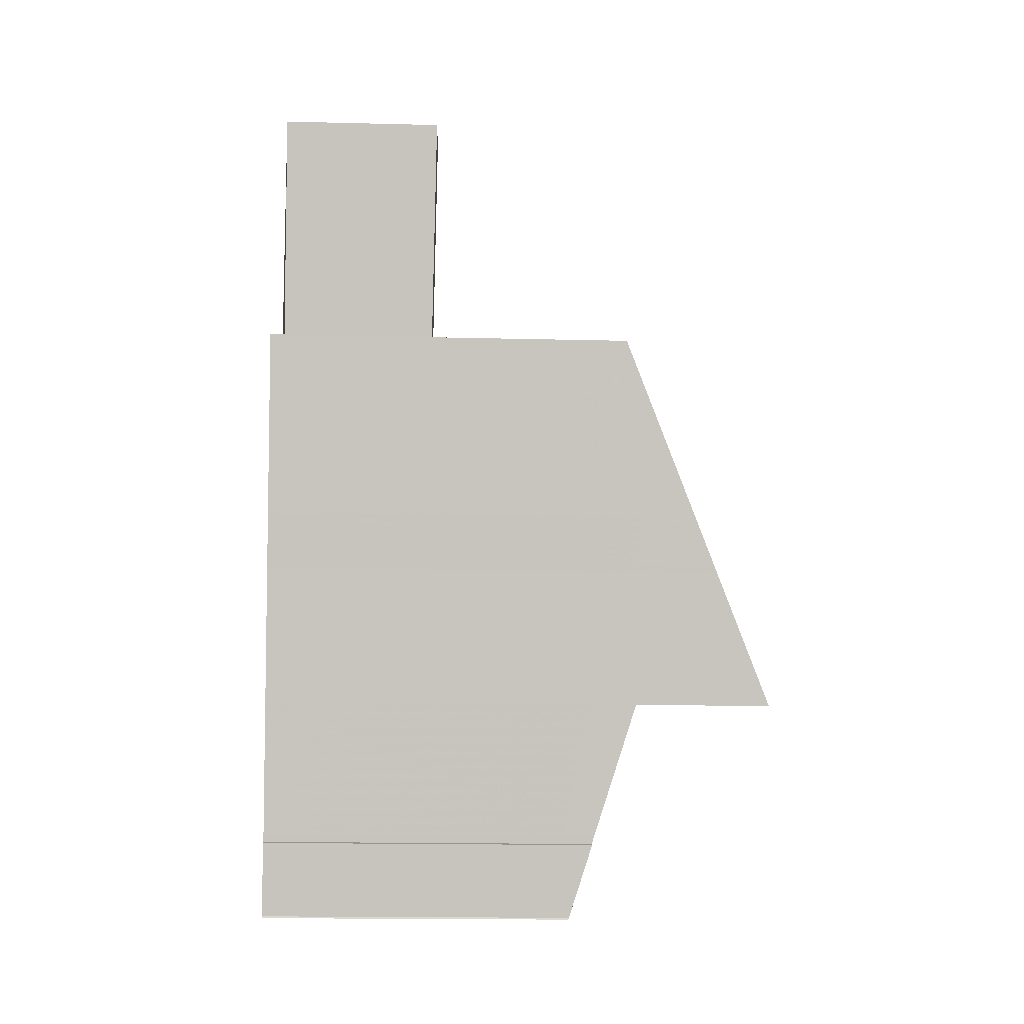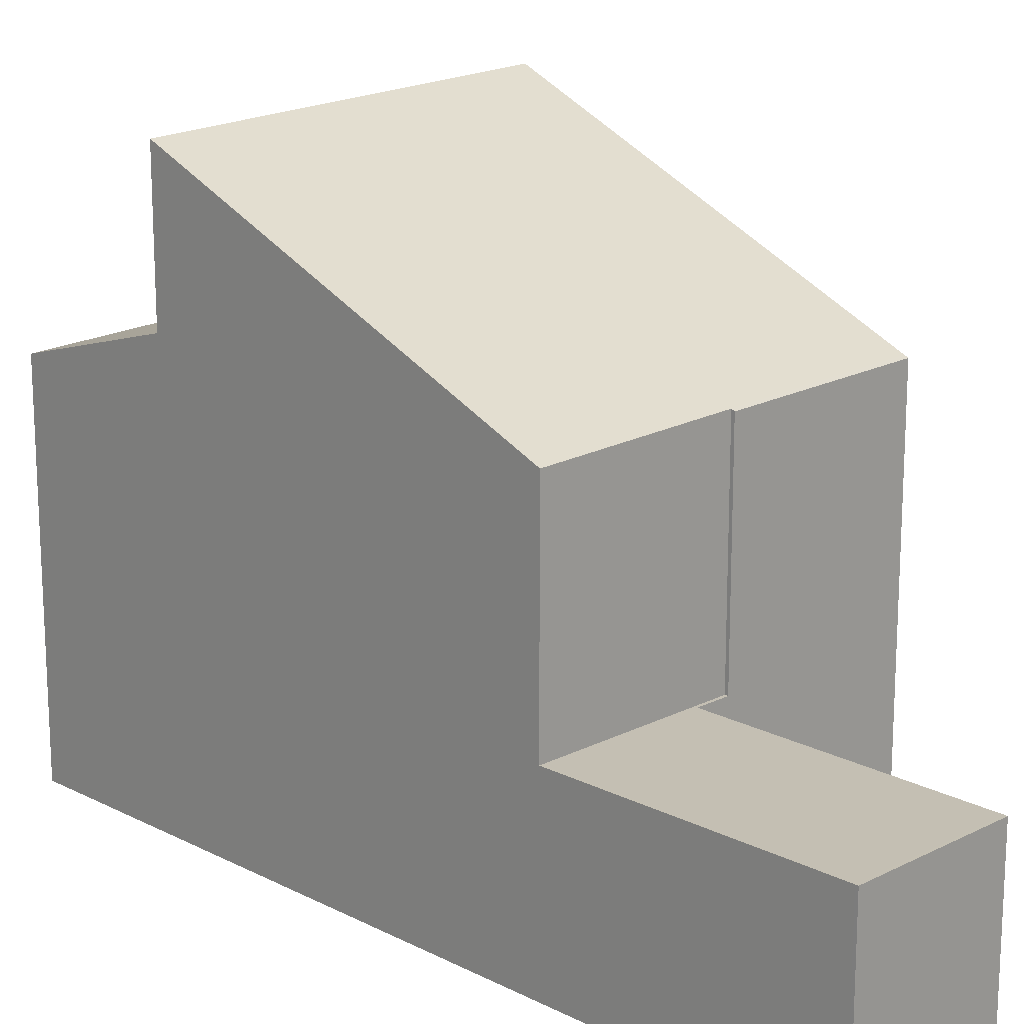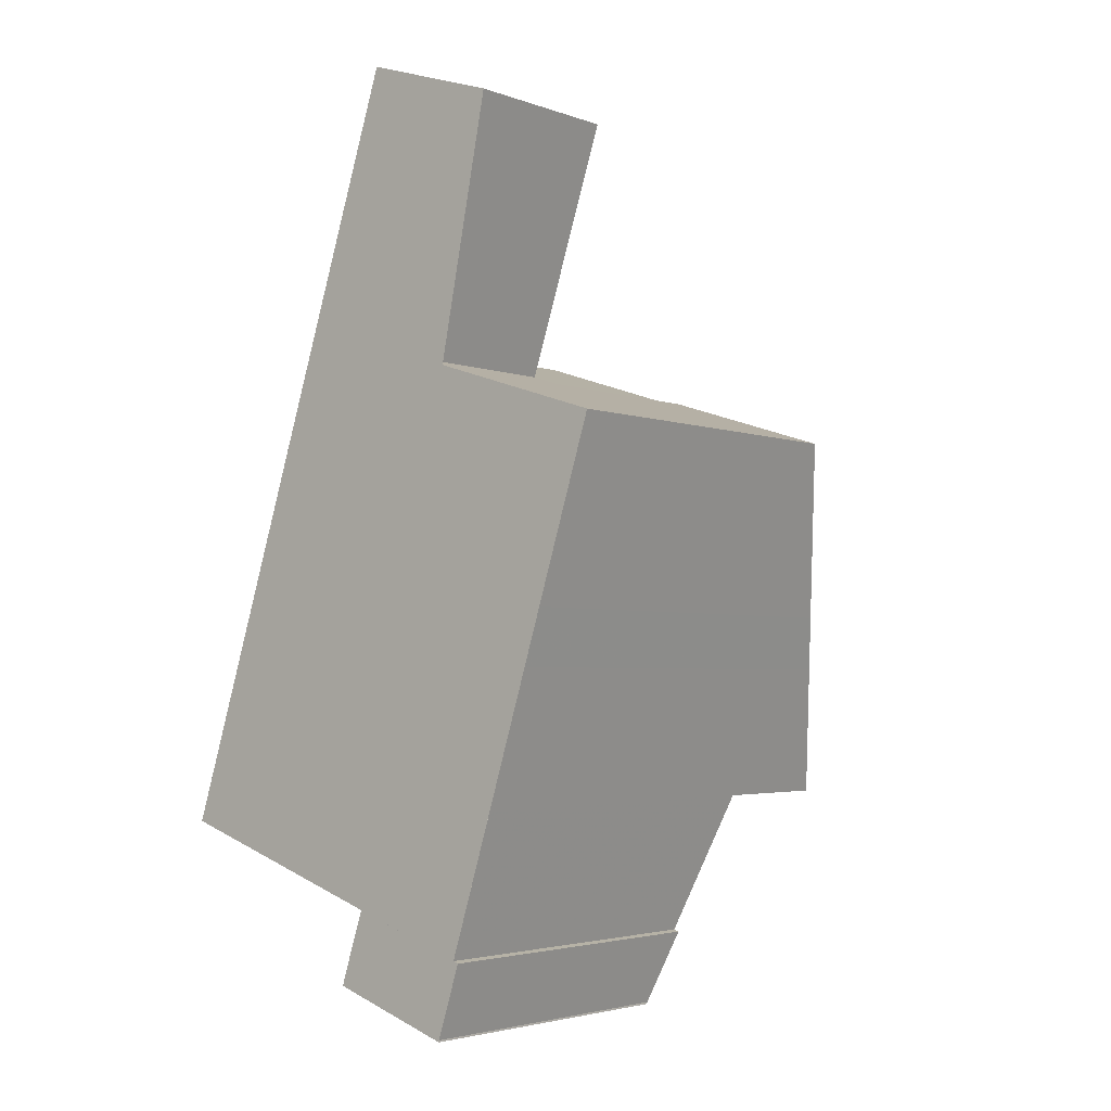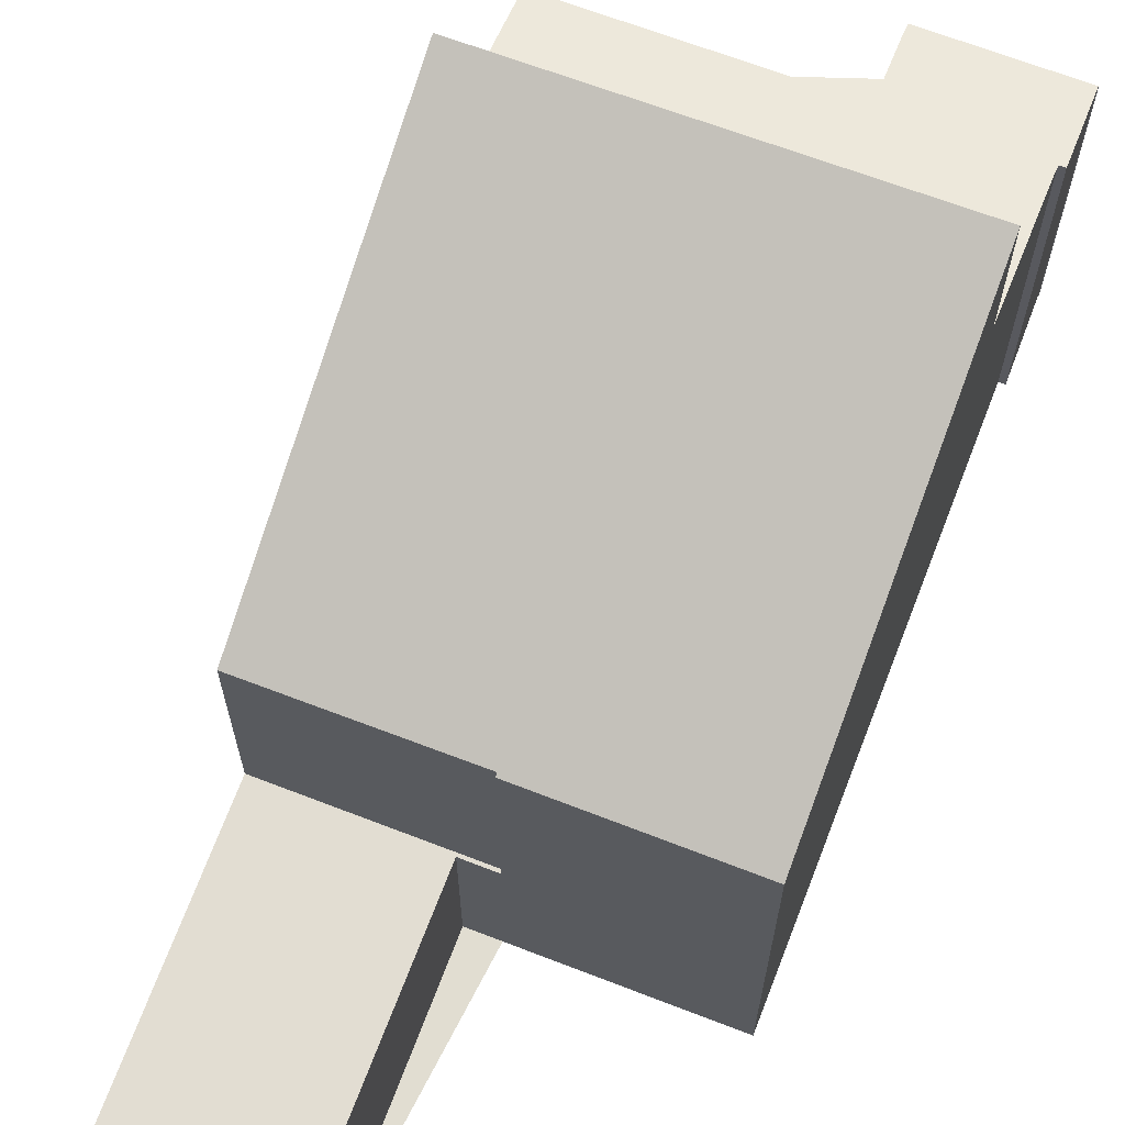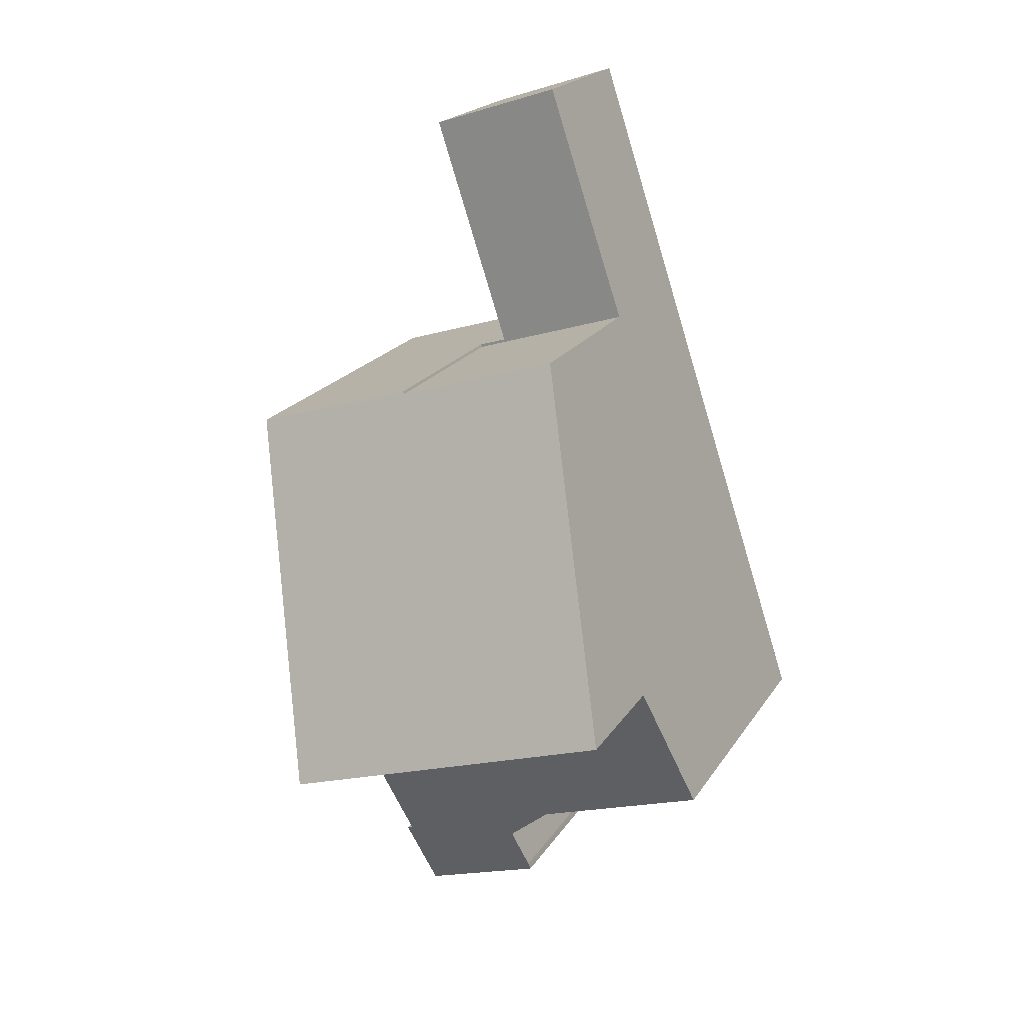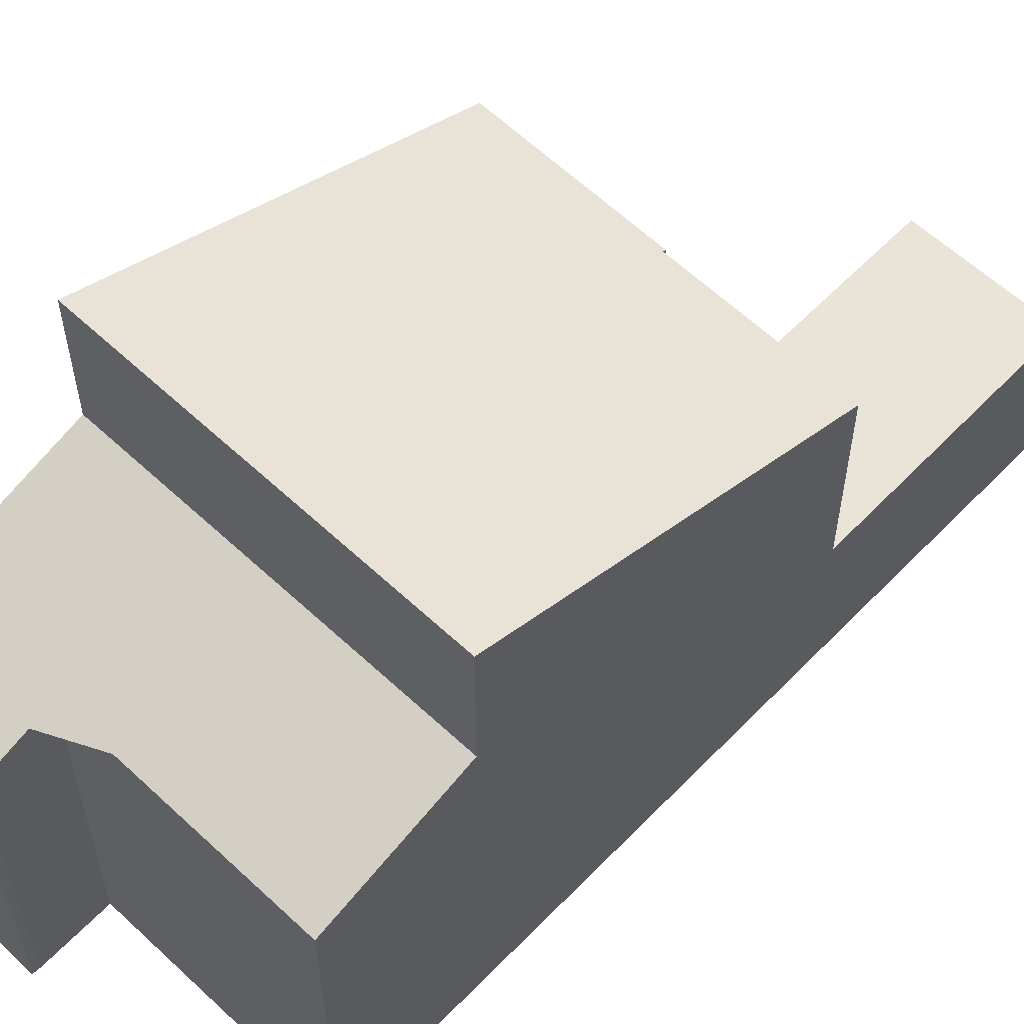
<metadata>
{"format":"obj","ext":"obj","renderer":"f3d","projection":"perspective","resolution":1024,"background":"white","views":[{"elev":-17.2,"azim":-92.8,"up":"+Y"},{"elev":18.9,"azim":152.9,"up":"+Z"},{"elev":-3.4,"azim":-140.2,"up":"+Y"},{"elev":68.7,"azim":-141.2,"up":"+Z"},{"elev":20.7,"azim":23.8,"up":"+Y"},{"elev":60.3,"azim":62.0,"up":"+Z"}]}
</metadata>
<code>
v -2318 -2533 6.234
v -2309 -2540 5.748
v -2313 -2541 5.746
v -2313 -2542 5.386
v -2313 -2542 5.347
v -2315 -2543 5.349
v -2315 -2543 5.358
v -2315 -2542 5.748
v -2315 -2542 5.748
v -2314 -2532 2.83
v -2316 -2528 2.872
v -2313 -2527 2.91
v -2311 -2534 7.498
v -2317 -2536 7.5
v -2311 -2534 7.498
v -2314 -2535 7.499
v -2315 -2532 6.243
v -2315 -2532 6.264
v -2318 -2533 6.261
v -2312 -2531 6.266
v -2315 -2532 6.243
v -2312 -2531 6.266
v -2310 -2537 8.836
v -2316 -2539 8.848
v -2316 -2539 6.496
v -2310 -2537 6.502
v -2316 -2528 2.871
v -2313 -2527 2.91
v -2314 -2532 2.834
v -2312 -2531 2.873
v -2312 -2531 2.873
v -2313 -2527 2.91
v -2315 -2532 2.822
v -2315 -2532 2.821
v -2312 -2531 2.867
v -2315 -2532 2.822
v -2312 -2531 2.868
v -2309 -2540 5.748
v -2312 -2531 6.266
v -2310 -2537 6.502
v -2310 -2537 8.836
v -2312 -2531 2.867
v -2313 -2527 2.91
v -2312 -2541 5.747
v -2313 -2538 6.499
v -2313 -2538 8.842
v -2315 -2532 6.264
v -2315 -2532 2.821
v -2312 -2531 6.266
v -2312 -2531 2.868
v -2315 -2532 6.264
v -2315 -2532 2.821
v -2312 -2541 5.781
v -2315 -2542 5.789
v -2309 -2540 5.773
v -2309 -2540 5.773
v -2313 -2538 6.499
v -2316 -2539 6.496
v -2310 -2537 6.502
v -2310 -2537 6.502
v -2310 -2537 8.836
v -2310 -2537 8.836
v -2313 -2538 8.842
v -2316 -2539 8.848
v -2316 -2539 6.496
v -2316 -2539 6.496
v -2316 -2539 8.848
v -2318 -2533 6.261
v -2318 -2533 6.234
v -2317 -2536 7.5
v -2315 -2542 5.789
v -2315 -2543 5.349
v -2316 -2539 8.848
v -2311 -2535 7.882
v -2311 -2535 7.882
v -2314 -2536 7.888
v -2316 -2537 7.895
v -2316 -2537 7.895
v -2313 -2532 6.265
v -2312 -2535 7.498
v -2314 -2528 2.893
v -2313 -2531 2.857
v -2313 -2532 2.852
v -2313 -2532 6.265
v -2313 -2532 2.852
v -2314 -2528 2.894
v -2311 -2538 8.838
v -2311 -2538 6.501
v -2311 -2538 8.838
v -2310 -2540 5.747
v -2310 -2540 5.776
v -2311 -2538 6.501
v -2312 -2536 7.884
v -2315 -2543 5.355
v -2315 -2543 5.355
v -2313 -2542 5.357
v -2318 -2533 6.234
v -2318 -2533 6.234
v -2318 -2533 0
v -2318 -2533 0
v -2309 -2540 5.748
v -2309 -2540 5.748
v -2309 -2540 0
v -2309 -2540 0
v -2313 -2542 5.386
v -2313 -2541 5.746
v -2313 -2541 0
v -2313 -2542 0
v -2313 -2542 5.357
v -2313 -2542 5.386
v -2313 -2542 0
v -2313 -2542 0
v -2315 -2543 5.349
v -2313 -2542 5.347
v -2313 -2542 0
v -2315 -2543 0
v -2315 -2543 5.355
v -2315 -2543 5.349
v -2315 -2543 0
v -2315 -2543 0
v -2315 -2542 5.748
v -2315 -2543 5.358
v -2315 -2543 0
v -2315 -2542 0
v -2315 -2542 5.748
v -2315 -2542 5.748
v -2315 -2542 0
v -2315 -2542 0
v -2315 -2542 5.789
v -2315 -2542 5.748
v -2315 -2542 0
v -2315 -2542 0
v -2314 -2532 2.834
v -2314 -2532 2.83
v -2314 -2532 0
v -2314 -2532 0
v -2314 -2528 2.894
v -2316 -2528 2.872
v -2316 -2528 0
v -2314 -2528 0
v -2313 -2527 2.91
v -2313 -2527 2.91
v -2313 -2527 4.441e-16
v -2313 -2527 0
v -2311 -2535 7.882
v -2311 -2534 7.498
v -2311 -2534 8.882e-16
v -2311 -2535 0
v -2318 -2533 6.261
v -2317 -2536 7.5
v -2317 -2536 0
v -2318 -2533 8.882e-16
v -2318 -2533 6.234
v -2318 -2533 6.261
v -2318 -2533 8.882e-16
v -2318 -2533 0
v -2316 -2528 2.872
v -2316 -2528 2.871
v -2316 -2528 0
v -2316 -2528 0
v -2312 -2531 2.873
v -2313 -2527 2.91
v -2313 -2527 0
v -2312 -2531 0
v -2316 -2528 2.871
v -2314 -2532 2.834
v -2314 -2532 0
v -2316 -2528 0
v -2312 -2531 2.868
v -2312 -2531 2.873
v -2312 -2531 0
v -2312 -2531 0
v -2314 -2532 2.83
v -2315 -2532 2.822
v -2315 -2532 0
v -2314 -2532 0
v -2310 -2540 5.747
v -2309 -2540 5.748
v -2309 -2540 0
v -2310 -2540 8.882e-16
v -2313 -2527 2.91
v -2313 -2527 2.91
v -2313 -2527 0
v -2313 -2527 4.441e-16
v -2313 -2541 5.746
v -2312 -2541 5.747
v -2312 -2541 0
v -2313 -2541 0
v -2311 -2534 7.498
v -2312 -2531 6.266
v -2312 -2531 0
v -2311 -2534 8.882e-16
v -2316 -2539 6.496
v -2315 -2542 5.789
v -2315 -2542 0
v -2316 -2539 0
v -2309 -2540 5.748
v -2309 -2540 5.773
v -2309 -2540 -8.882e-16
v -2309 -2540 0
v -2309 -2540 5.773
v -2310 -2537 6.502
v -2310 -2537 -8.882e-16
v -2309 -2540 -8.882e-16
v -2316 -2537 7.895
v -2316 -2539 8.848
v -2316 -2539 0
v -2316 -2537 0
v -2315 -2532 6.243
v -2318 -2533 6.234
v -2318 -2533 0
v -2315 -2532 0
v -2315 -2543 5.349
v -2315 -2543 5.349
v -2315 -2543 0
v -2315 -2543 0
v -2310 -2537 8.836
v -2311 -2535 7.882
v -2311 -2535 0
v -2310 -2537 0
v -2317 -2536 7.5
v -2316 -2537 7.895
v -2316 -2537 0
v -2317 -2536 0
v -2313 -2527 2.91
v -2314 -2528 2.894
v -2314 -2528 0
v -2313 -2527 0
v -2312 -2541 5.747
v -2310 -2540 5.747
v -2310 -2540 8.882e-16
v -2312 -2541 0
v -2315 -2543 5.358
v -2315 -2543 5.355
v -2315 -2543 0
v -2315 -2543 0
v -2313 -2542 5.347
v -2313 -2542 5.357
v -2313 -2542 0
v -2313 -2542 0
v -2309 -2540 0
v -2313 -2541 0
v -2313 -2542 0
v -2313 -2542 0
v -2315 -2543 0
v -2315 -2543 0
v -2315 -2542 0
v -2315 -2542 0
v -2318 -2533 0
v -2314 -2532 0
v -2316 -2528 0
v -2313 -2527 0
f 35 31 30 50
f 67 24 25 66
f 69 17 18 68
f 68 18 16 70
f 80 16 18 79
f 51 21 36 52
f 42 37 22 39
f 43 12 28 32
f 32 28 30 31
f 82 29 27 81
f 83 34 33 10 29 82
f 40 26 23 41
f 84 47 48 85
f 81 27 11 86
f 88 40 41 87
f 49 13 15 20
f 95 7 8 9 54 71 94
f 55 2 38 56
f 91 56 38 90
f 71 54 58 65
f 59 55 56 60
f 92 60 56 91
f 75 62 61 74
f 89 63 76 93
f 76 63 73 77
f 66 45 46 67
f 68 19 1 69
f 70 14 19 68
f 94 71 53 44 3 4 96
f 65 57 53 71
f 77 73 64 78
f 74 15 13 75
f 93 76 16 80
f 77 70 16 76
f 78 14 70 77
f 79 20 15 80
f 81 32 31 82
f 82 31 35 83
f 85 42 39 84
f 86 43 32 81
f 87 46 45 88
f 90 44 53 91
f 91 53 57 92
f 93 74 61 89
f 80 15 74 93
f 94 72 6 95
f 96 5 72 94
f 98 99 100 97
f 102 103 104 101
f 106 107 108 105
f 110 111 112 109
f 114 115 116 113
f 118 119 120 117
f 122 123 124 121
f 126 127 128 125
f 130 131 132 129
f 134 135 136 133
f 138 139 140 137
f 142 143 144 141
f 146 147 148 145
f 150 151 152 149
f 154 155 156 153
f 158 159 160 157
f 162 163 164 161
f 166 167 168 165
f 170 171 172 169
f 174 175 176 173
f 178 179 180 177
f 182 183 184 181
f 186 187 188 185
f 190 191 192 189
f 194 195 196 193
f 198 199 200 197
f 202 203 204 201
f 206 207 208 205
f 210 211 212 209
f 214 215 216 213
f 218 219 220 217
f 222 223 224 221
f 226 227 228 225
f 230 231 232 229
f 234 235 236 233
f 238 239 240 237
f 242 243 244 245 246 247 248 249 250 251 252 241

</code>
